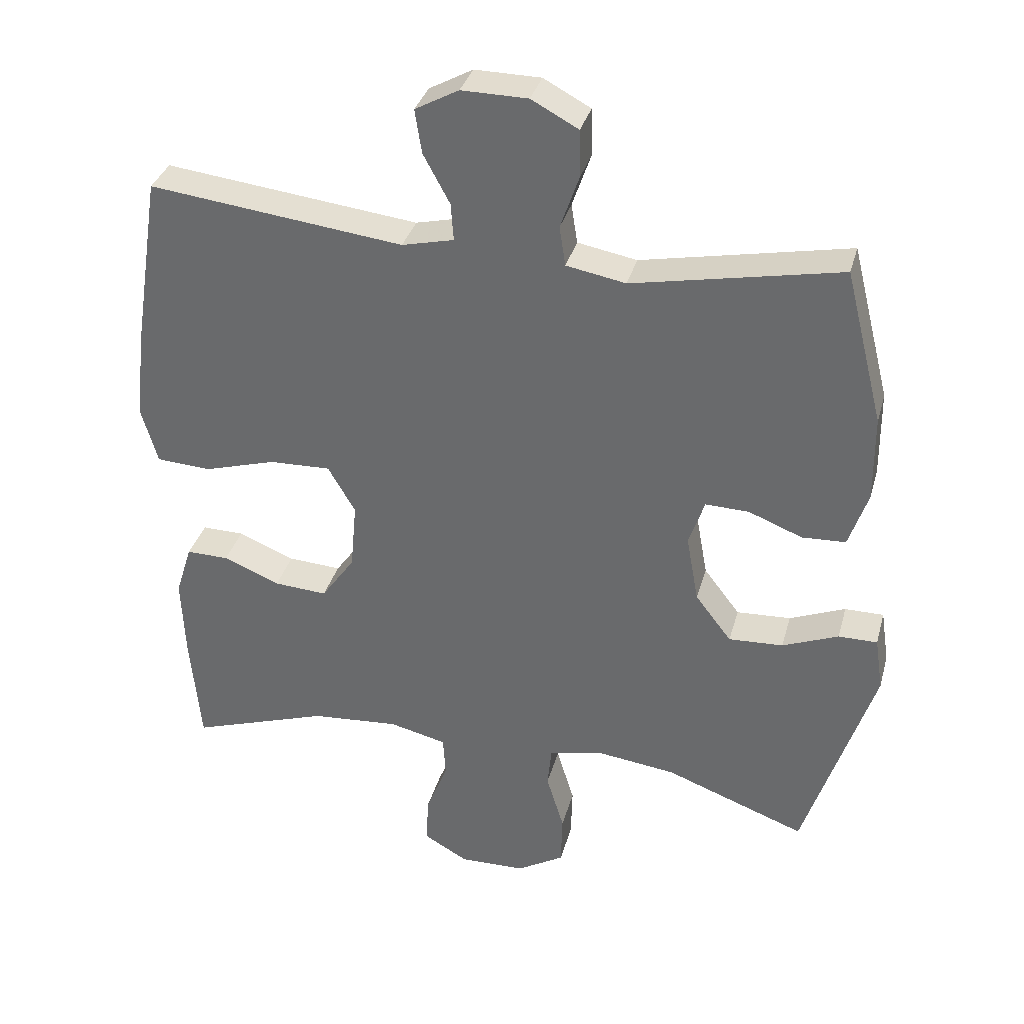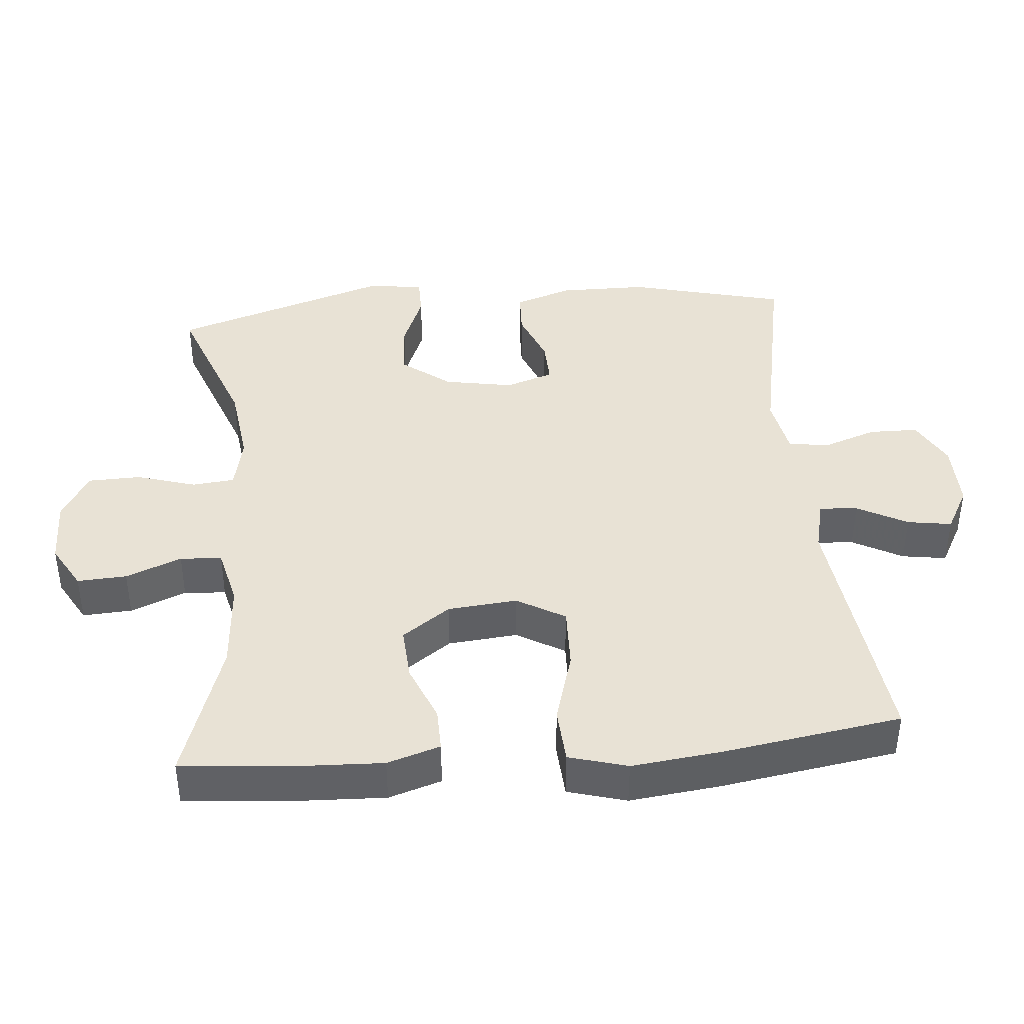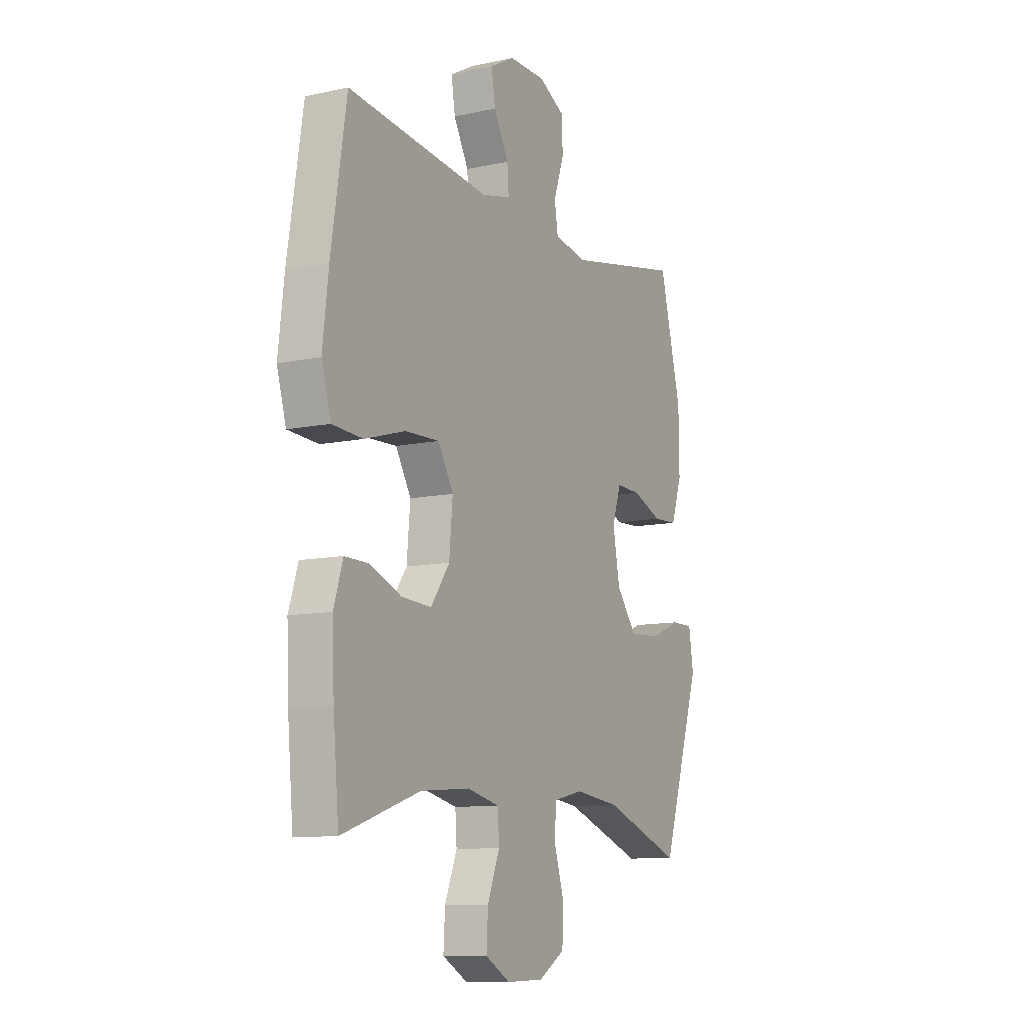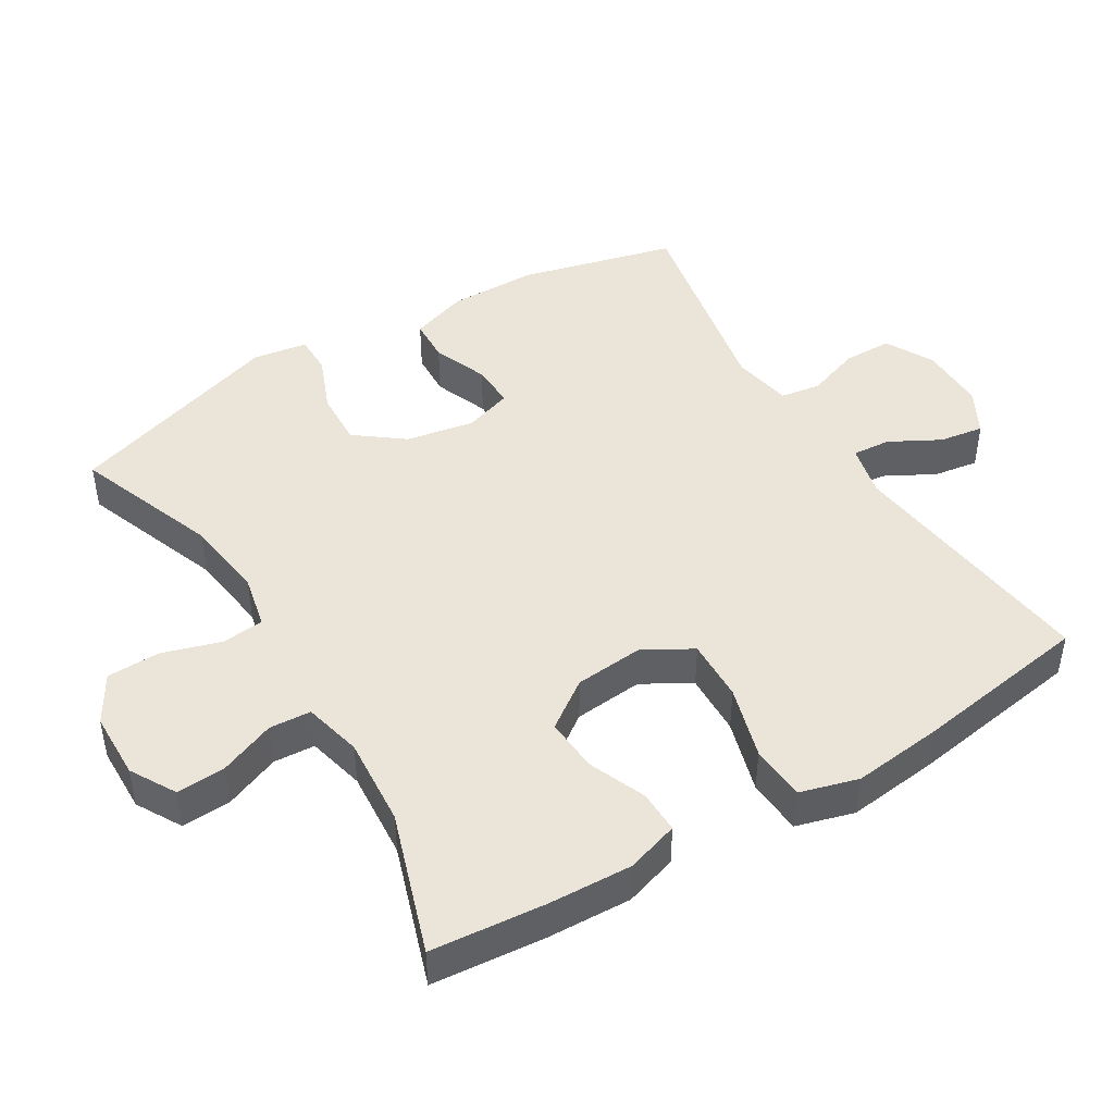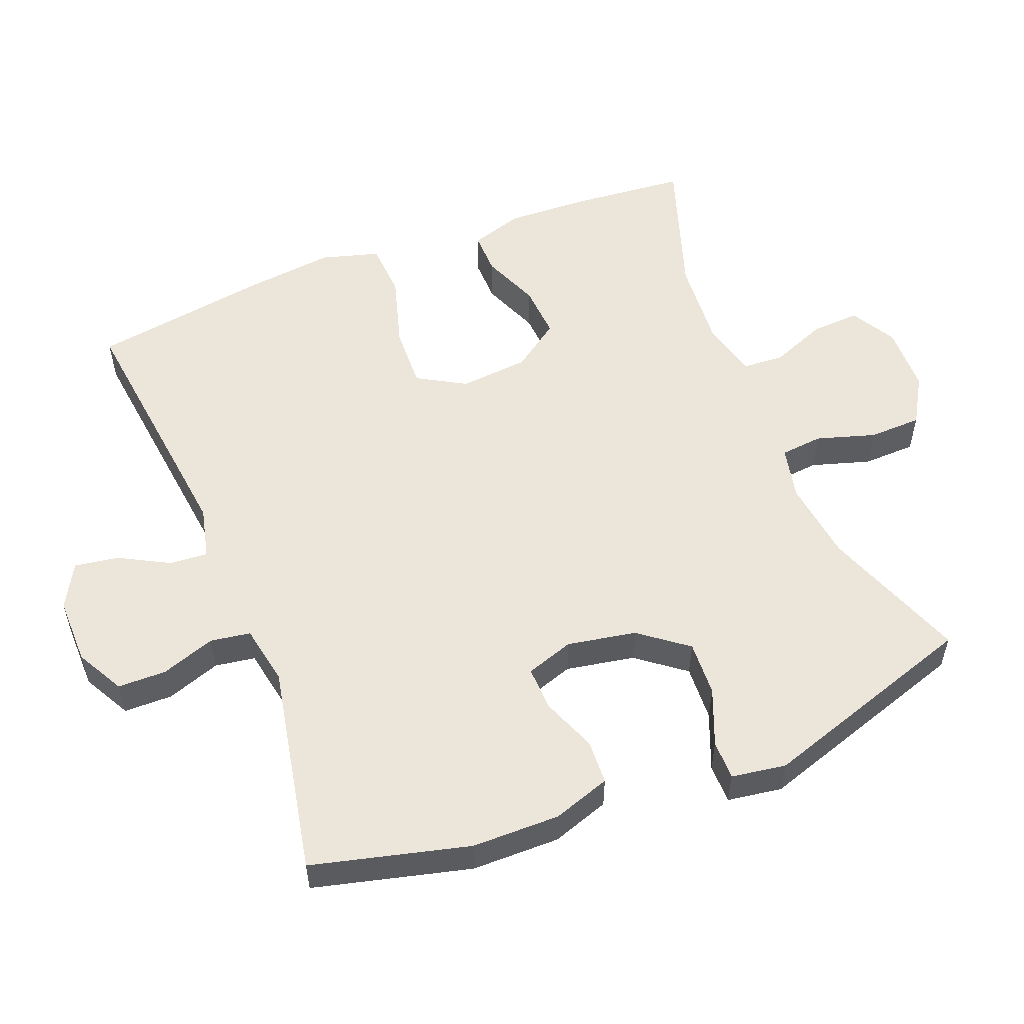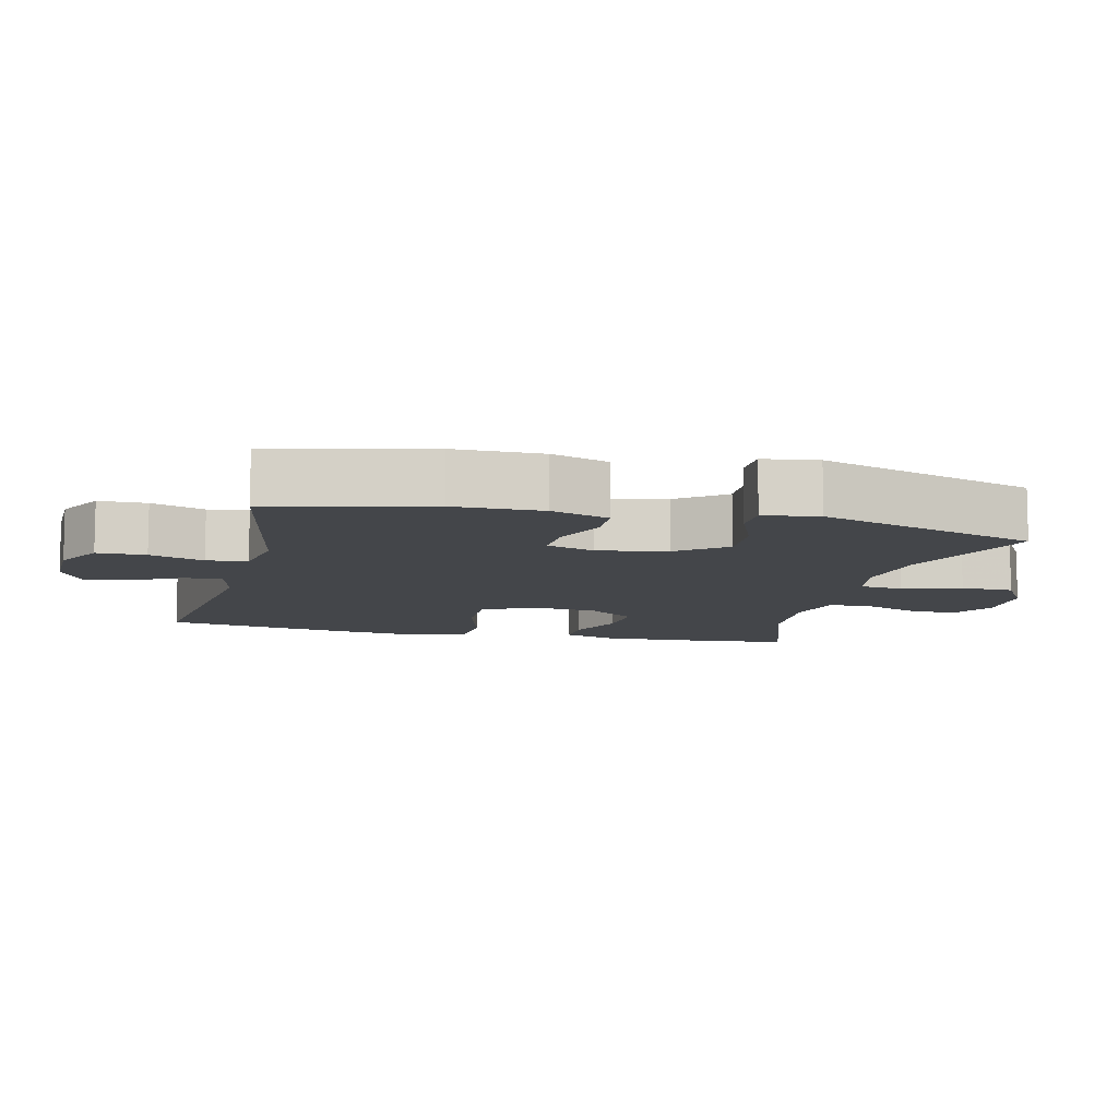
<metadata>
{"format":"obj","ext":"obj","renderer":"f3d","projection":"perspective","resolution":1024,"background":"white","views":[{"elev":34.4,"azim":14.8,"up":"+Z"},{"elev":40.9,"azim":-95.1,"up":"+Y"},{"elev":-10.3,"azim":-61.3,"up":"+Z"},{"elev":45.4,"azim":-121.3,"up":"+Y"},{"elev":54.5,"azim":68.4,"up":"+Y"},{"elev":-9.6,"azim":76.3,"up":"+Y"}]}
</metadata>
<code>
v 0.5 0.07 0.5
v 0.557 0.07 0.274
v 0.558 0.07 0.147
v 0.53 0.07 0.064
v 0.466 0.07 0.061
v 0.387 0.07 0.092
v 0.323 0.07 0.094
v 0.3 0.07 0.025
v 0.318 0.07 -0.074
v 0.371 0.07 -0.143
v 0.451 0.07 -0.139
v 0.533 0.07 -0.106
v 0.59 0.07 -0.106
v 0.602 0.07 -0.185
v 0.5 0.07 -0.5
v 0.293 0.07 -0.423
v 0.175 0.07 -0.408
v 0.098 0.07 -0.425
v 0.092 0.07 -0.486
v 0.118 0.07 -0.571
v 0.116 0.07 -0.647
v 0.047 0.07 -0.688
v -0.05 0.07 -0.69
v -0.115 0.07 -0.653
v -0.111 0.07 -0.582
v -0.079 0.07 -0.502
v -0.083 0.07 -0.442
v -0.167 0.07 -0.422
v -0.296 0.07 -0.432
v -0.5 0.07 -0.5
v -0.515 0.07 -0.336
v -0.52 0.07 -0.215
v -0.496 0.07 -0.139
v -0.434 0.07 -0.14
v -0.351 0.07 -0.174
v -0.273 0.07 -0.179
v -0.224 0.07 -0.11
v -0.215 0.07 -0.01
v -0.255 0.07 0.059
v -0.345 0.07 0.056
v -0.451 0.07 0.025
v -0.531 0.07 0.03
v -0.555 0.07 0.114
v -0.54 0.07 0.244
v -0.5 0.07 0.5
v -0.127 0.07 0.456
v -0.051 0.07 0.474
v -0.055 0.07 0.529
v -0.094 0.07 0.601
v -0.104 0.07 0.665
v -0.04 0.07 0.7
v 0.057 0.07 0.699
v 0.126 0.07 0.662
v 0.127 0.07 0.592
v 0.1 0.07 0.514
v 0.109 0.07 0.456
v 0.196 0.07 0.44
v 0.5 0 0.5
v 0.557 0 0.274
v 0.558 0 0.147
v 0.53 0 0.064
v 0.466 0 0.061
v 0.387 0 0.092
v 0.323 0 0.094
v 0.3 0 0.025
v 0.318 0 -0.074
v 0.371 0 -0.143
v 0.451 0 -0.139
v 0.533 0 -0.106
v 0.59 0 -0.106
v 0.602 0 -0.185
v 0.5 0 -0.5
v 0.293 0 -0.423
v 0.175 0 -0.408
v 0.098 0 -0.425
v 0.092 0 -0.486
v 0.118 0 -0.571
v 0.116 0 -0.647
v 0.047 0 -0.688
v -0.05 0 -0.69
v -0.115 0 -0.653
v -0.111 0 -0.582
v -0.079 0 -0.502
v -0.083 0 -0.442
v -0.167 0 -0.422
v -0.296 0 -0.432
v -0.5 0 -0.5
v -0.515 0 -0.336
v -0.52 0 -0.215
v -0.496 0 -0.139
v -0.434 0 -0.14
v -0.351 0 -0.174
v -0.273 0 -0.179
v -0.224 0 -0.11
v -0.215 0 -0.01
v -0.255 0 0.059
v -0.345 0 0.056
v -0.451 0 0.025
v -0.531 0 0.03
v -0.555 0 0.114
v -0.54 0 0.244
v -0.5 0 0.5
v -0.127 0 0.456
v -0.051 0 0.474
v -0.055 0 0.529
v -0.094 0 0.601
v -0.104 0 0.665
v -0.04 0 0.7
v 0.057 0 0.699
v 0.126 0 0.662
v 0.127 0 0.592
v 0.1 0 0.514
v 0.109 0 0.456
v 0.196 0 0.44
f 52 53 54 55
f 52 55 56
f 51 52 56
f 48 49 50 51
f 47 48 51 56
f 46 47 56 57
f 44 45 46
f 43 44 46 57
f 40 41 42 43
f 39 40 43 57
f 32 33 34 35
f 32 35 36
f 29 30 31 32
f 28 29 32 36
f 27 28 36 37
f 23 24 25 26
f 23 26 27
f 22 23 27
f 19 20 21 22
f 18 19 22 27
f 17 18 27 37
f 13 14 15 16
f 11 12 13 16
f 10 11 16 17
f 9 10 17 37
f 3 4 5 6
f 3 6 7
f 2 3 7
f 1 2 7
f 38 39 57 1
f 8 9 37 38
f 7 8 38
f 1 7 38
f 112 111 110 109
f 113 112 109
f 113 109 108
f 108 107 106 105
f 113 108 105 104
f 114 113 104 103
f 103 102 101
f 114 103 101 100
f 100 99 98 97
f 114 100 97 96
f 92 91 90 89
f 93 92 89
f 89 88 87 86
f 93 89 86 85
f 94 93 85 84
f 83 82 81 80
f 84 83 80
f 84 80 79
f 79 78 77 76
f 84 79 76 75
f 94 84 75 74
f 73 72 71 70
f 73 70 69 68
f 74 73 68 67
f 94 74 67 66
f 63 62 61 60
f 64 63 60
f 64 60 59
f 64 59 58
f 58 114 96 95
f 95 94 66 65
f 95 65 64
f 95 64 58
f 1 58 59 2
f 2 59 60 3
f 3 60 61 4
f 4 61 62 5
f 5 62 63 6
f 6 63 64 7
f 7 64 65 8
f 8 65 66 9
f 9 66 67 10
f 10 67 68 11
f 11 68 69 12
f 12 69 70 13
f 13 70 71 14
f 14 71 72 15
f 15 72 73 16
f 16 73 74 17
f 17 74 75 18
f 18 75 76 19
f 19 76 77 20
f 20 77 78 21
f 21 78 79 22
f 22 79 80 23
f 23 80 81 24
f 24 81 82 25
f 25 82 83 26
f 26 83 84 27
f 27 84 85 28
f 28 85 86 29
f 29 86 87 30
f 30 87 88 31
f 31 88 89 32
f 32 89 90 33
f 33 90 91 34
f 34 91 92 35
f 35 92 93 36
f 36 93 94 37
f 37 94 95 38
f 38 95 96 39
f 39 96 97 40
f 40 97 98 41
f 41 98 99 42
f 42 99 100 43
f 43 100 101 44
f 44 101 102 45
f 45 102 103 46
f 46 103 104 47
f 47 104 105 48
f 48 105 106 49
f 49 106 107 50
f 50 107 108 51
f 51 108 109 52
f 52 109 110 53
f 53 110 111 54
f 54 111 112 55
f 55 112 113 56
f 56 113 114 57
f 57 114 58 1

</code>
